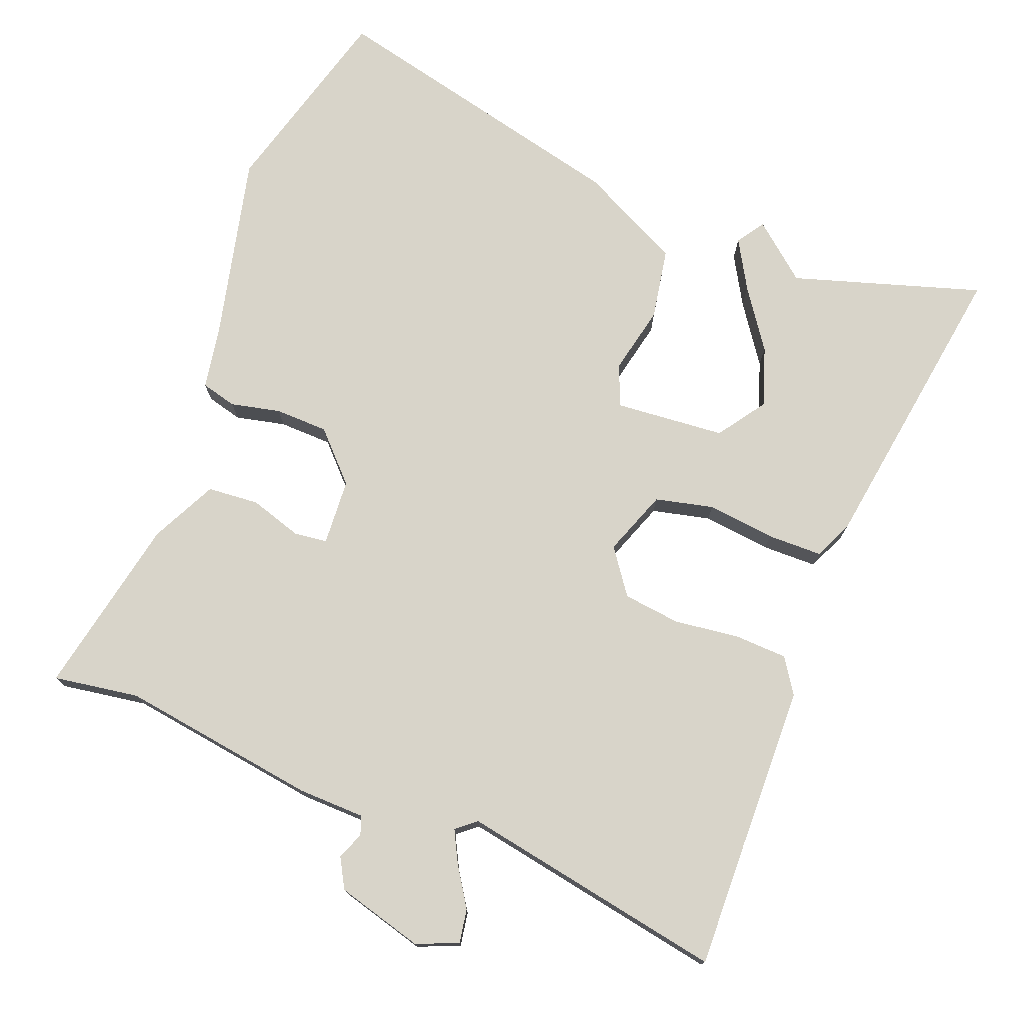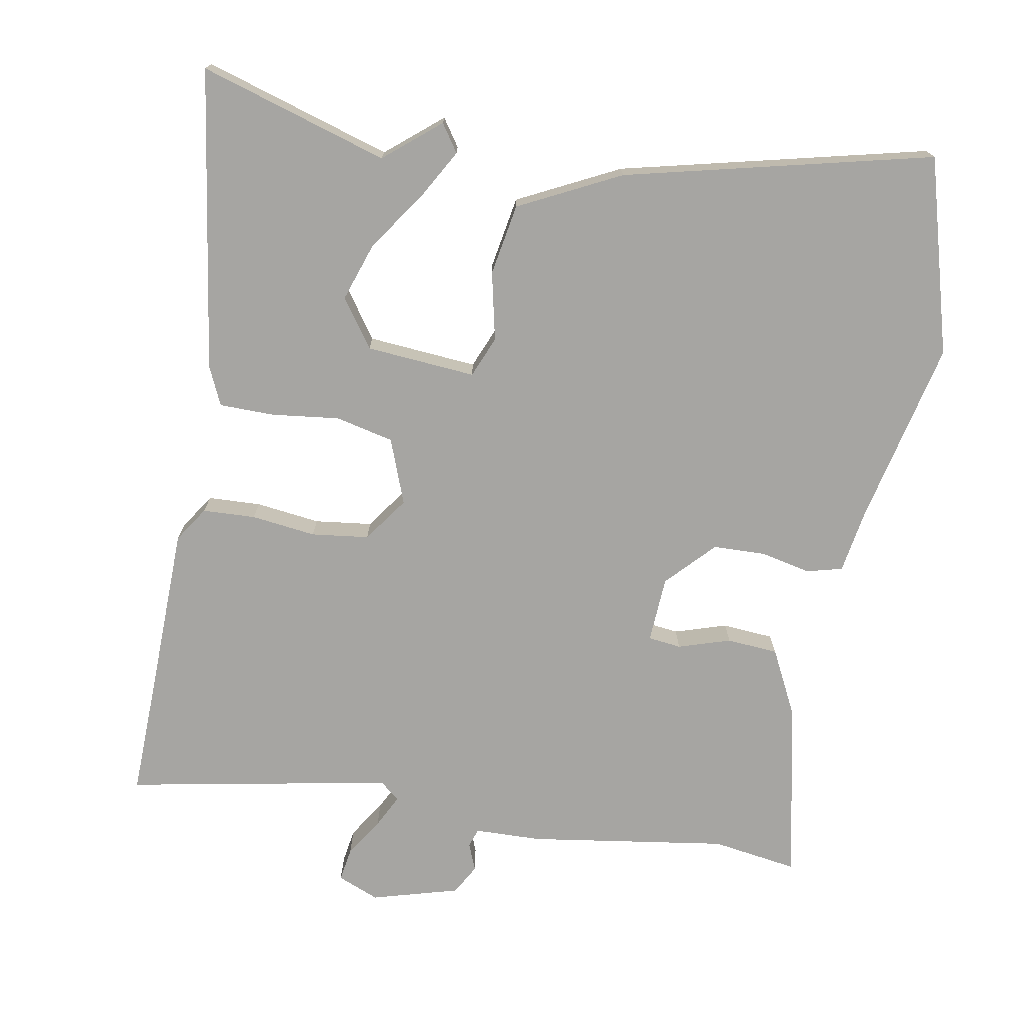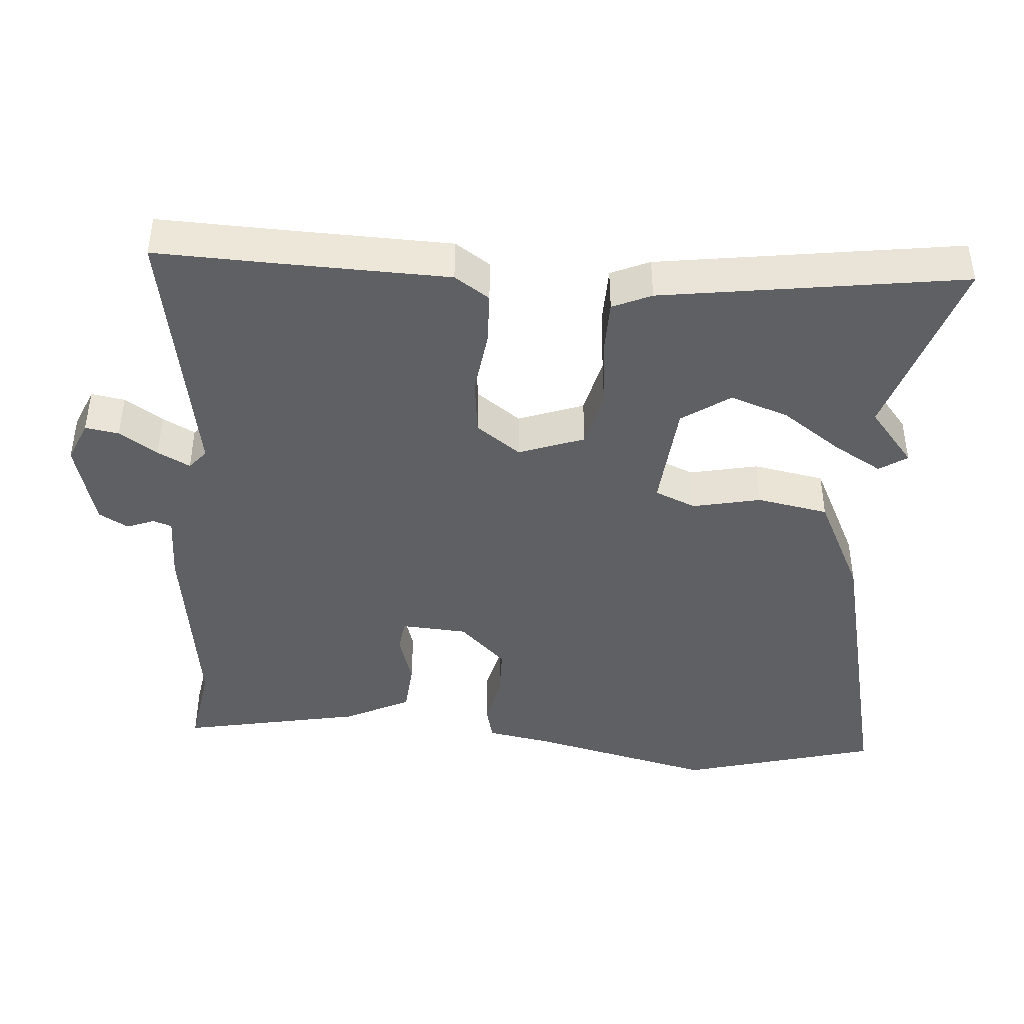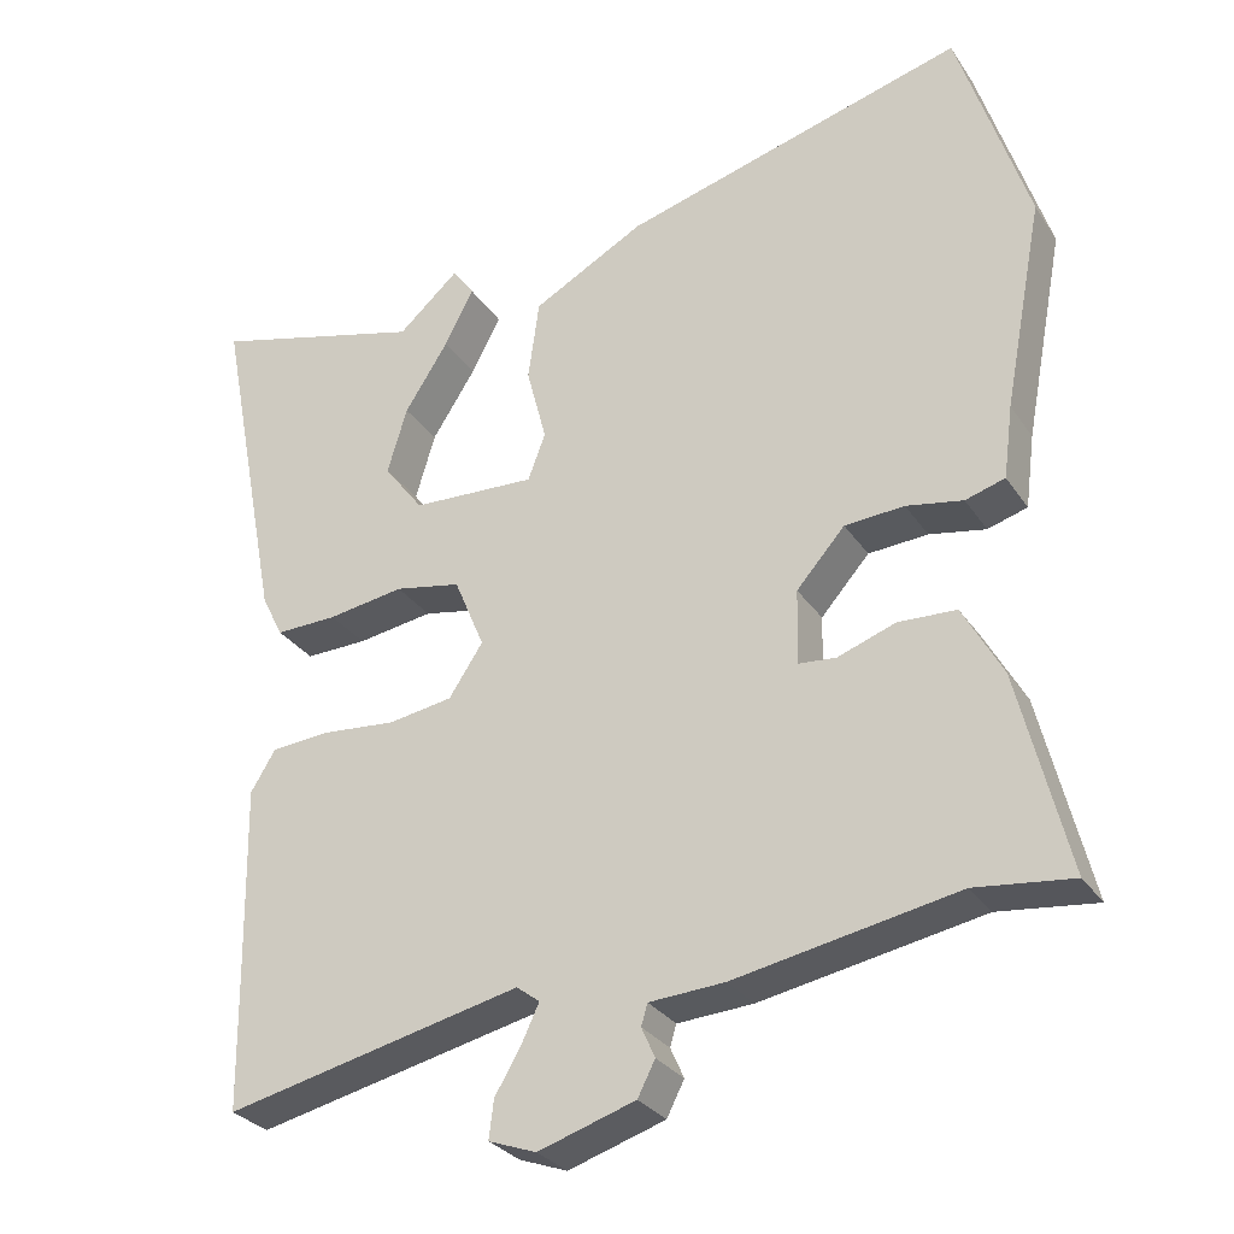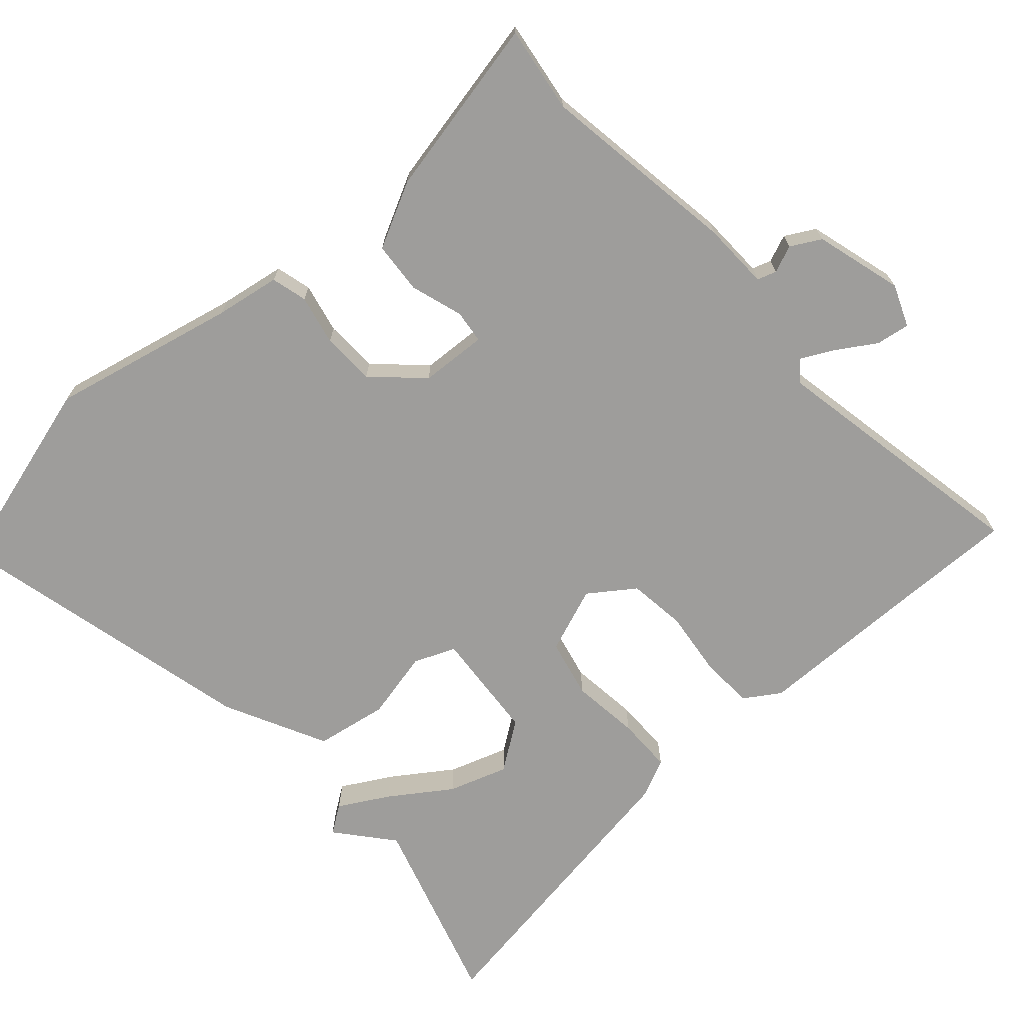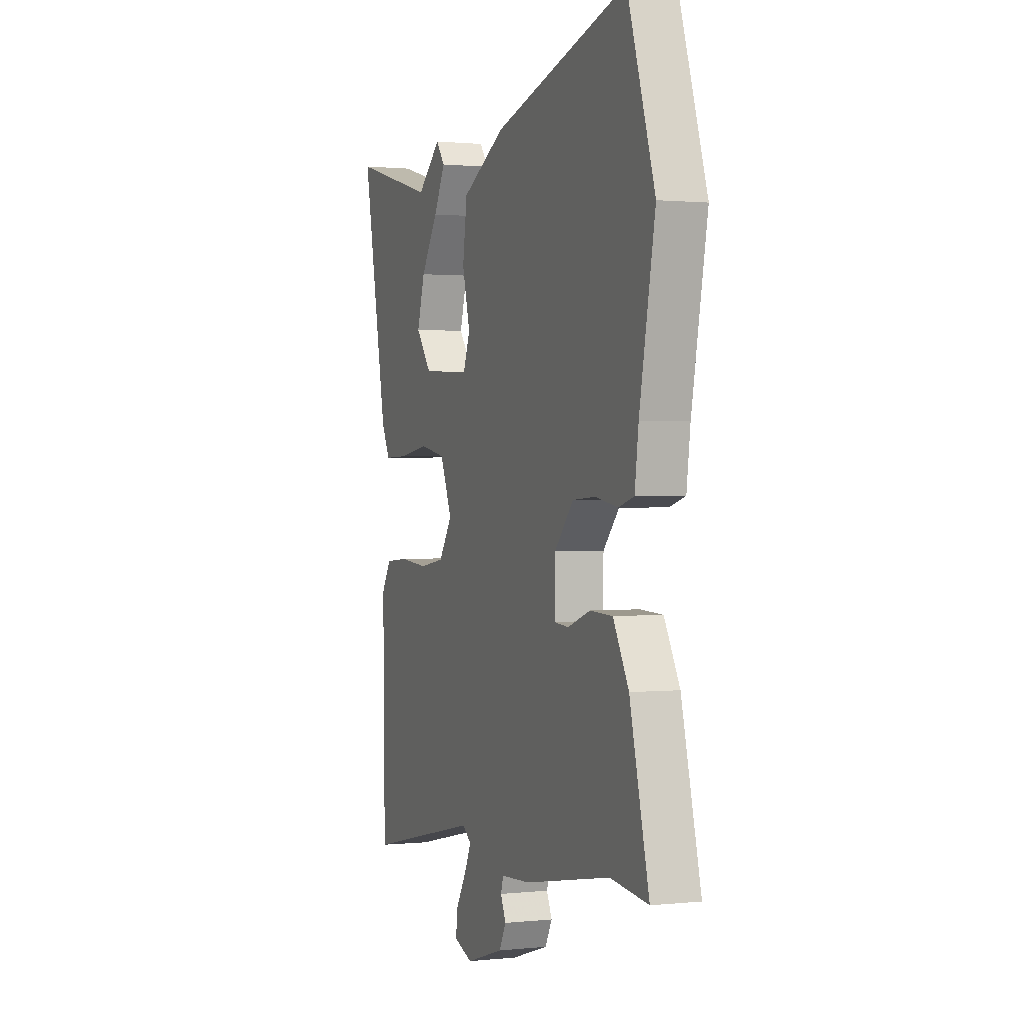
<metadata>
{"format":"obj","ext":"obj","renderer":"f3d","projection":"perspective","resolution":1024,"background":"white","views":[{"elev":75.6,"azim":-161.0,"up":"+Y"},{"elev":-73.8,"azim":-12.2,"up":"+Y"},{"elev":-43.1,"azim":-96.9,"up":"+Y"},{"elev":-29.5,"azim":27.5,"up":"+Z"},{"elev":-70.5,"azim":129.9,"up":"+Y"},{"elev":1.0,"azim":68.8,"up":"+Z"}]}
</metadata>
<code>
v 0.533 0.07 -0.504
v 0.411 0.07 -0.49
v 0.132 0.07 -0.542
v 0.037 0.07 -0.548
v 0.029 0.07 -0.575
v 0.046 0.07 -0.613
v 0.024 0.07 -0.656
v -0.098 0.07 -0.695
v -0.158 0.07 -0.673
v -0.152 0.07 -0.625
v -0.119 0.07 -0.569
v -0.097 0.07 -0.522
v -0.126 0.07 -0.5
v -0.499 0.07 -0.584
v -0.501 0.07 -0.408
v -0.505 0.07 -0.174
v -0.474 0.07 -0.123
v -0.399 0.07 -0.117
v -0.307 0.07 -0.125
v -0.226 0.07 -0.112
v -0.183 0.07 -0.047
v -0.221 0.07 0.044
v -0.304 0.07 0.06
v -0.4 0.07 0.045
v -0.478 0.07 0.043
v -0.505 0.07 0.097
v -0.586 0.07 0.523
v -0.316 0.07 0.451
v -0.24 0.07 0.519
v -0.212 0.07 0.481
v -0.249 0.07 0.41
v -0.304 0.07 0.324
v -0.329 0.07 0.24
v -0.279 0.07 0.174
v -0.123 0.07 0.167
v -0.101 0.07 0.226
v -0.126 0.07 0.322
v -0.112 0.07 0.424
v 0.029 0.07 0.501
v 0.461 0.07 0.621
v 0.549 0.07 0.346
v 0.499 0.07 0.083
v 0.487 0.07 -0.009
v 0.437 0.07 -0.024
v 0.366 0.07 -0.011
v 0.291 0.07 -0.016
v 0.23 0.07 -0.085
v 0.228 0.07 -0.179
v 0.275 0.07 -0.183
v 0.348 0.07 -0.157
v 0.421 0.07 -0.16
v 0.471 0.07 -0.251
v 0.533 0 -0.504
v 0.411 0 -0.49
v 0.132 0 -0.542
v 0.037 0 -0.548
v 0.029 0 -0.575
v 0.046 0 -0.613
v 0.024 0 -0.656
v -0.098 0 -0.695
v -0.158 0 -0.673
v -0.152 0 -0.625
v -0.119 0 -0.569
v -0.097 0 -0.522
v -0.126 0 -0.5
v -0.499 0 -0.584
v -0.501 0 -0.408
v -0.505 0 -0.174
v -0.474 0 -0.123
v -0.399 0 -0.117
v -0.307 0 -0.125
v -0.226 0 -0.112
v -0.183 0 -0.047
v -0.221 0 0.044
v -0.304 0 0.06
v -0.4 0 0.045
v -0.478 0 0.043
v -0.505 0 0.097
v -0.586 0 0.523
v -0.316 0 0.451
v -0.24 0 0.519
v -0.212 0 0.481
v -0.249 0 0.41
v -0.304 0 0.324
v -0.329 0 0.24
v -0.279 0 0.174
v -0.123 0 0.167
v -0.101 0 0.226
v -0.126 0 0.322
v -0.112 0 0.424
v 0.029 0 0.501
v 0.461 0 0.621
v 0.549 0 0.346
v 0.499 0 0.083
v 0.487 0 -0.009
v 0.437 0 -0.024
v 0.366 0 -0.011
v 0.291 0 -0.016
v 0.23 0 -0.085
v 0.228 0 -0.179
v 0.275 0 -0.183
v 0.348 0 -0.157
v 0.421 0 -0.16
v 0.471 0 -0.251
f 49 50 51 52
f 48 49 52 1
f 42 43 44 45
f 42 45 46
f 41 42 46
f 40 41 46 47
f 36 37 38 39
f 35 36 39 40
f 29 30 31 32
f 28 29 32
f 28 32 33
f 27 28 33
f 26 27 33 34
f 23 24 25 26
f 16 17 18 19
f 15 16 19 20
f 13 14 15 20
f 12 13 20 21
f 8 9 10 11
f 8 11 12
f 5 6 7 8
f 4 5 8 12
f 2 3 4 12
f 48 1 2
f 48 2 12 21
f 35 40 47
f 23 26 34 35
f 22 23 35
f 35 47 48
f 21 22 35 48
f 104 103 102 101
f 53 104 101 100
f 97 96 95 94
f 98 97 94
f 98 94 93
f 99 98 93 92
f 91 90 89 88
f 92 91 88 87
f 84 83 82 81
f 84 81 80
f 85 84 80
f 85 80 79
f 86 85 79 78
f 78 77 76 75
f 71 70 69 68
f 72 71 68 67
f 72 67 66 65
f 73 72 65 64
f 63 62 61 60
f 64 63 60
f 60 59 58 57
f 64 60 57 56
f 64 56 55 54
f 54 53 100
f 73 64 54 100
f 99 92 87
f 87 86 78 75
f 87 75 74
f 100 99 87
f 100 87 74 73
f 1 53 54 2
f 2 54 55 3
f 3 55 56 4
f 4 56 57 5
f 5 57 58 6
f 6 58 59 7
f 7 59 60 8
f 8 60 61 9
f 9 61 62 10
f 10 62 63 11
f 11 63 64 12
f 12 64 65 13
f 13 65 66 14
f 14 66 67 15
f 15 67 68 16
f 16 68 69 17
f 17 69 70 18
f 18 70 71 19
f 19 71 72 20
f 20 72 73 21
f 21 73 74 22
f 22 74 75 23
f 23 75 76 24
f 24 76 77 25
f 25 77 78 26
f 26 78 79 27
f 27 79 80 28
f 28 80 81 29
f 29 81 82 30
f 30 82 83 31
f 31 83 84 32
f 32 84 85 33
f 33 85 86 34
f 34 86 87 35
f 35 87 88 36
f 36 88 89 37
f 37 89 90 38
f 38 90 91 39
f 39 91 92 40
f 40 92 93 41
f 41 93 94 42
f 42 94 95 43
f 43 95 96 44
f 44 96 97 45
f 45 97 98 46
f 46 98 99 47
f 47 99 100 48
f 48 100 101 49
f 49 101 102 50
f 50 102 103 51
f 51 103 104 52
f 52 104 53 1

</code>
